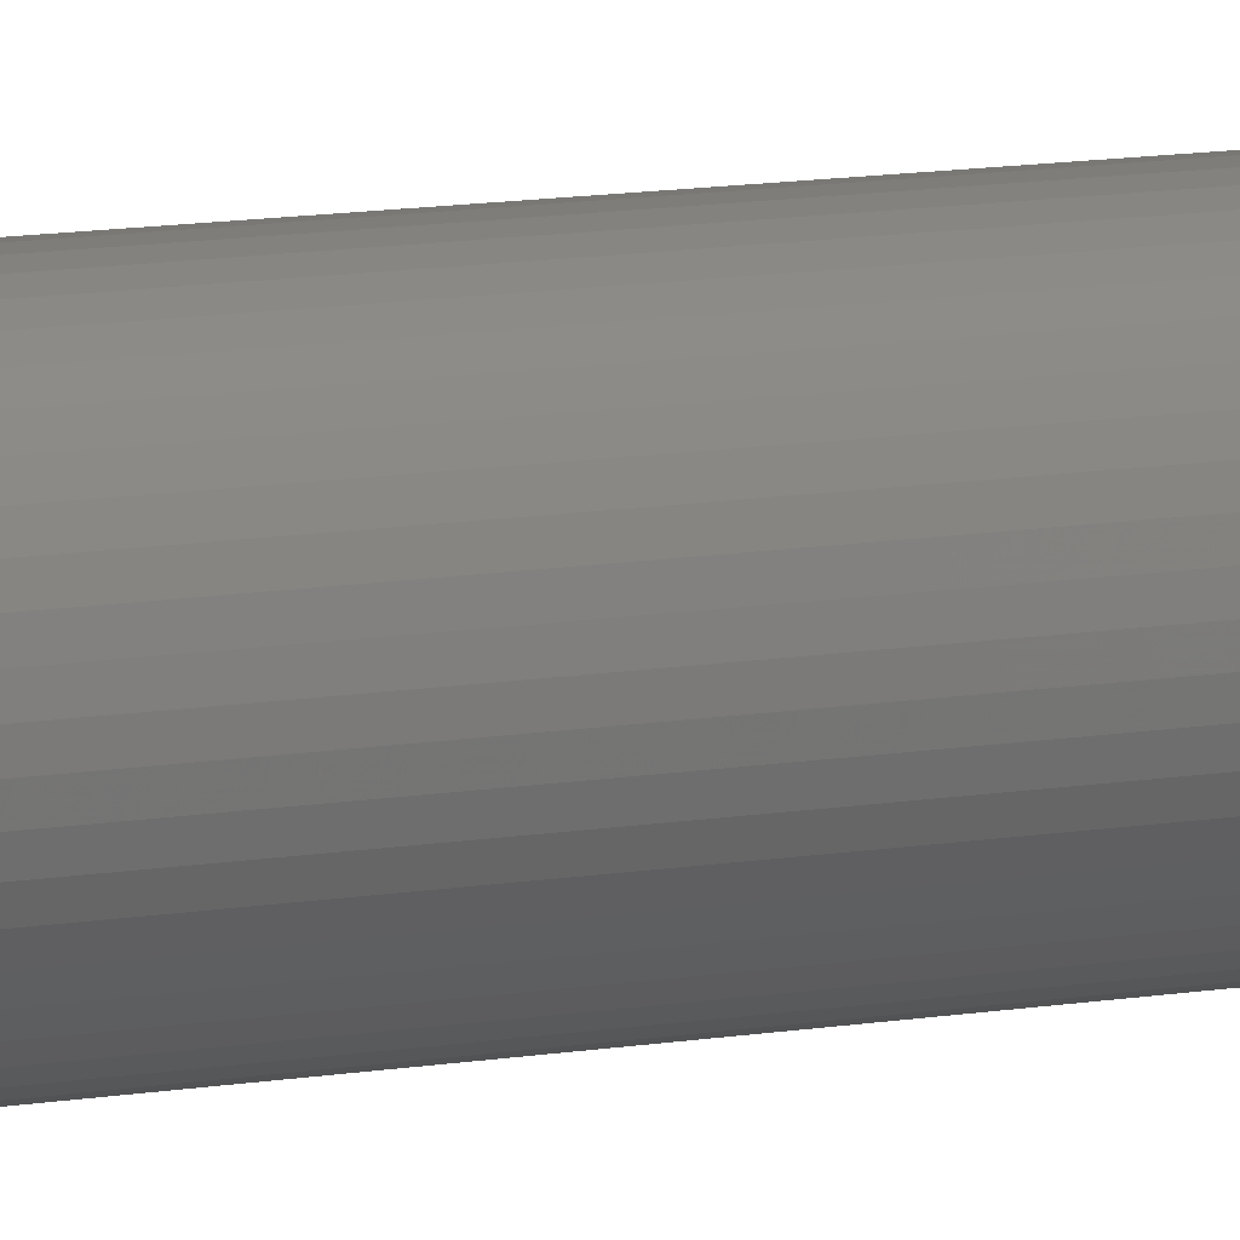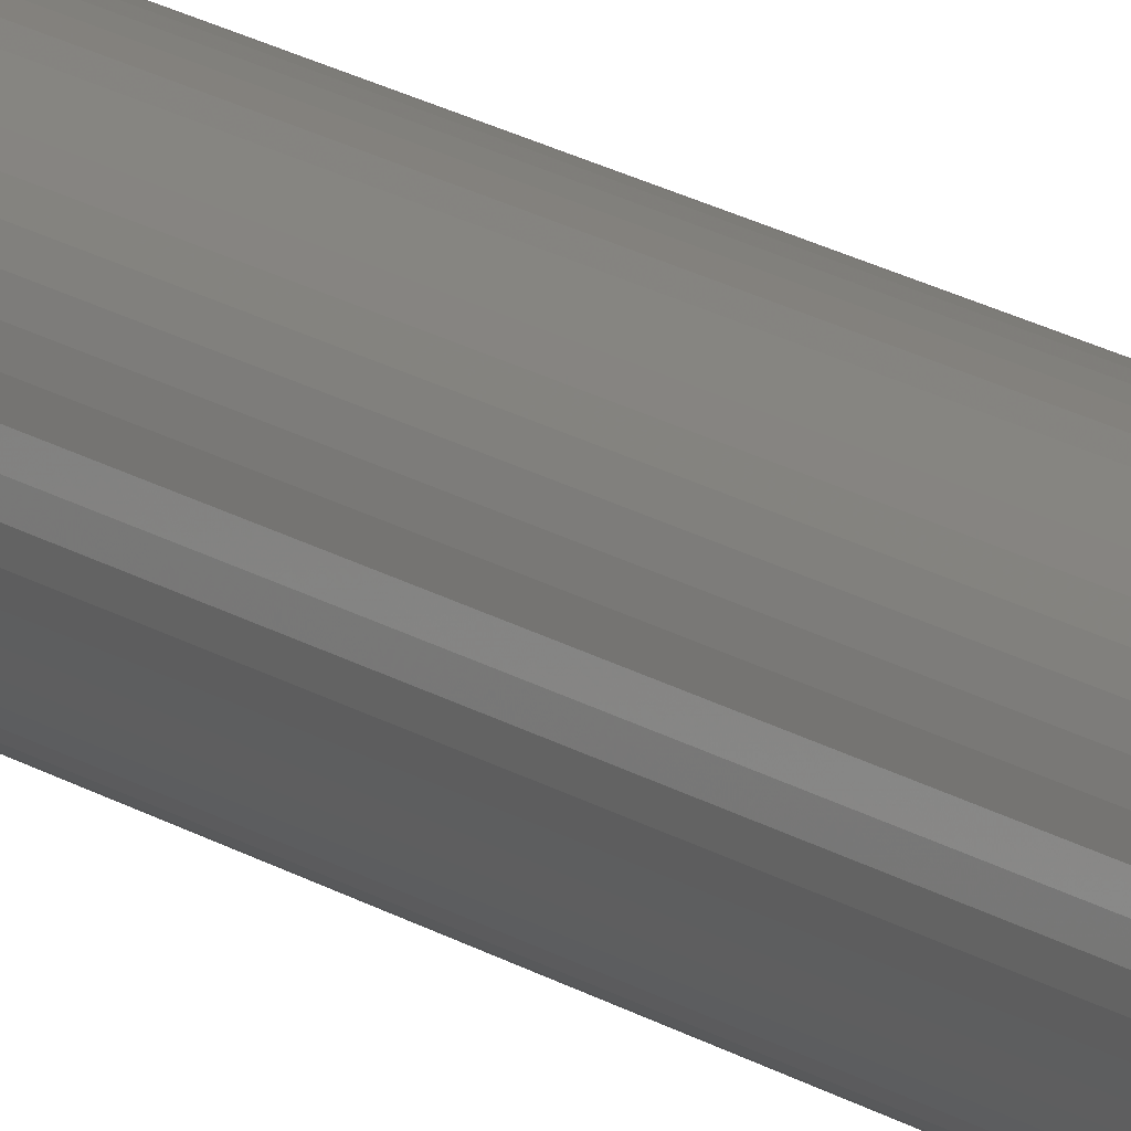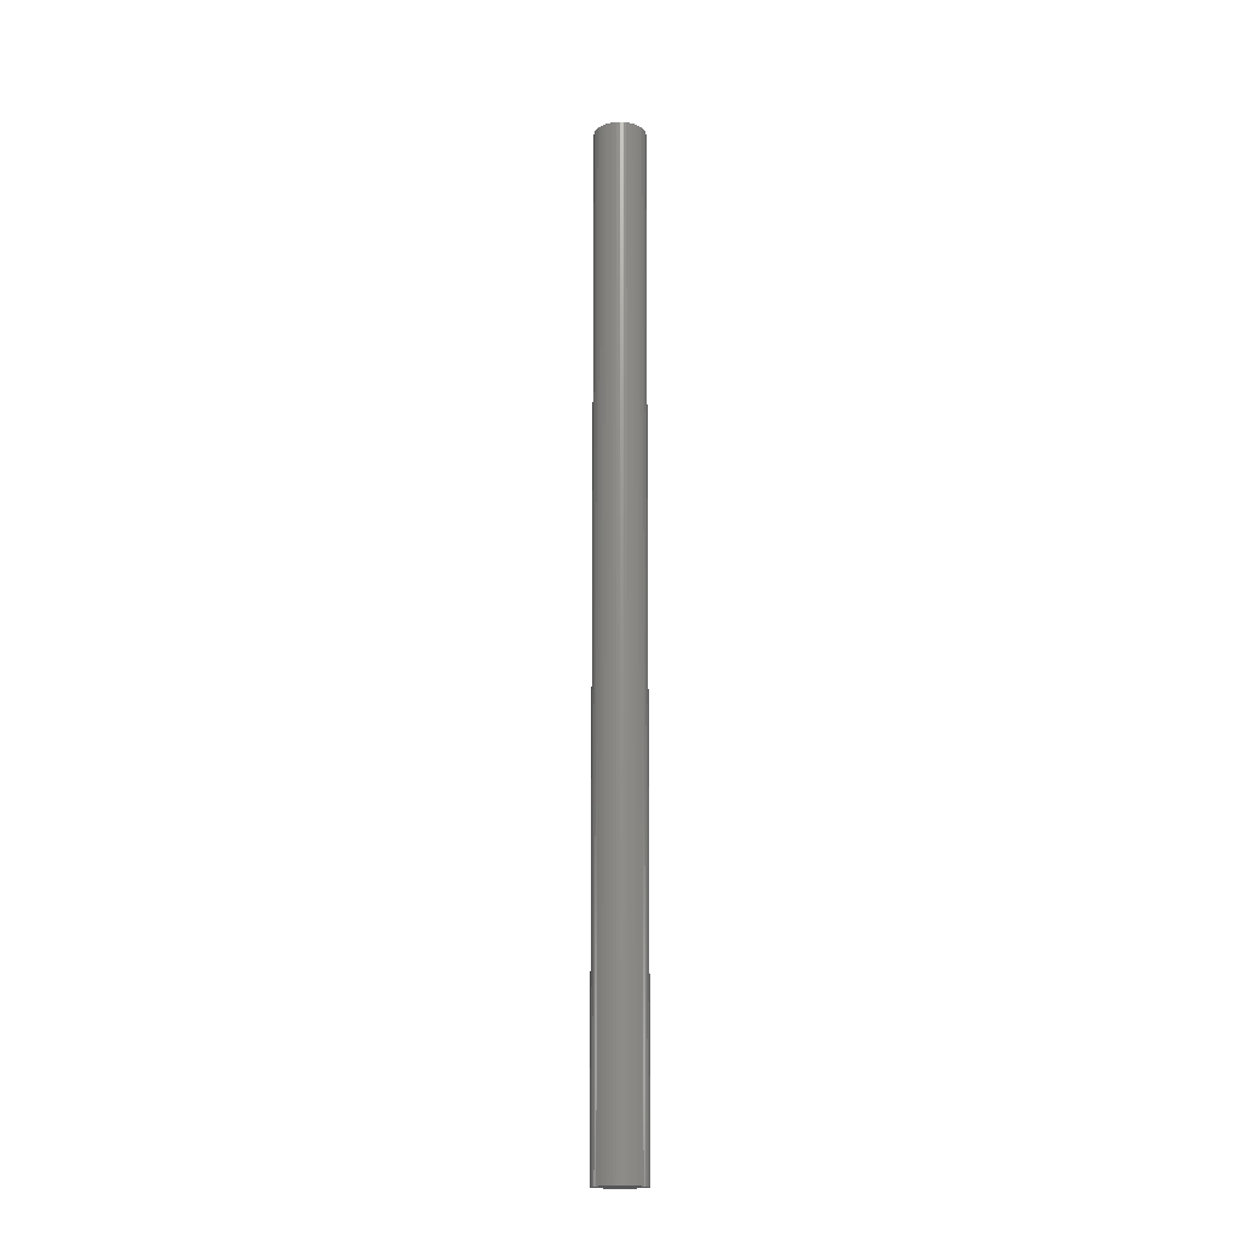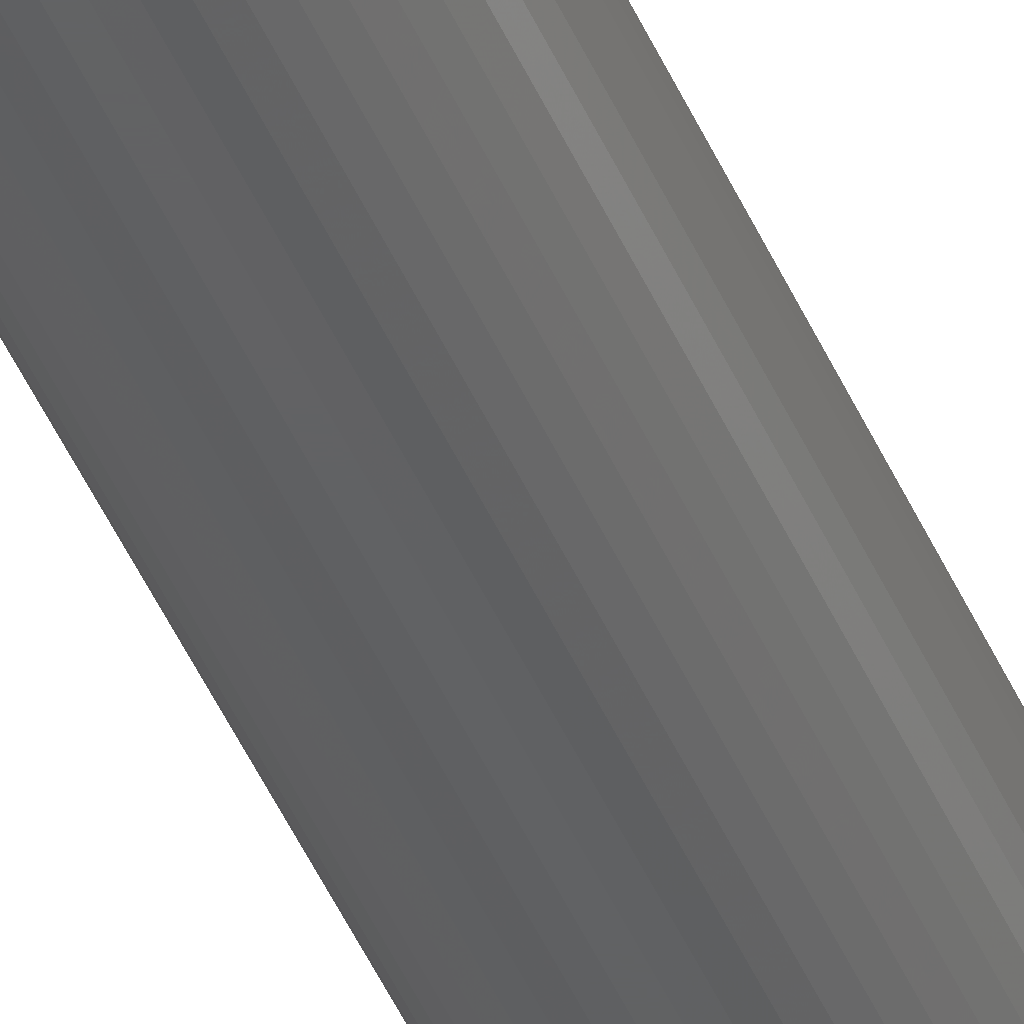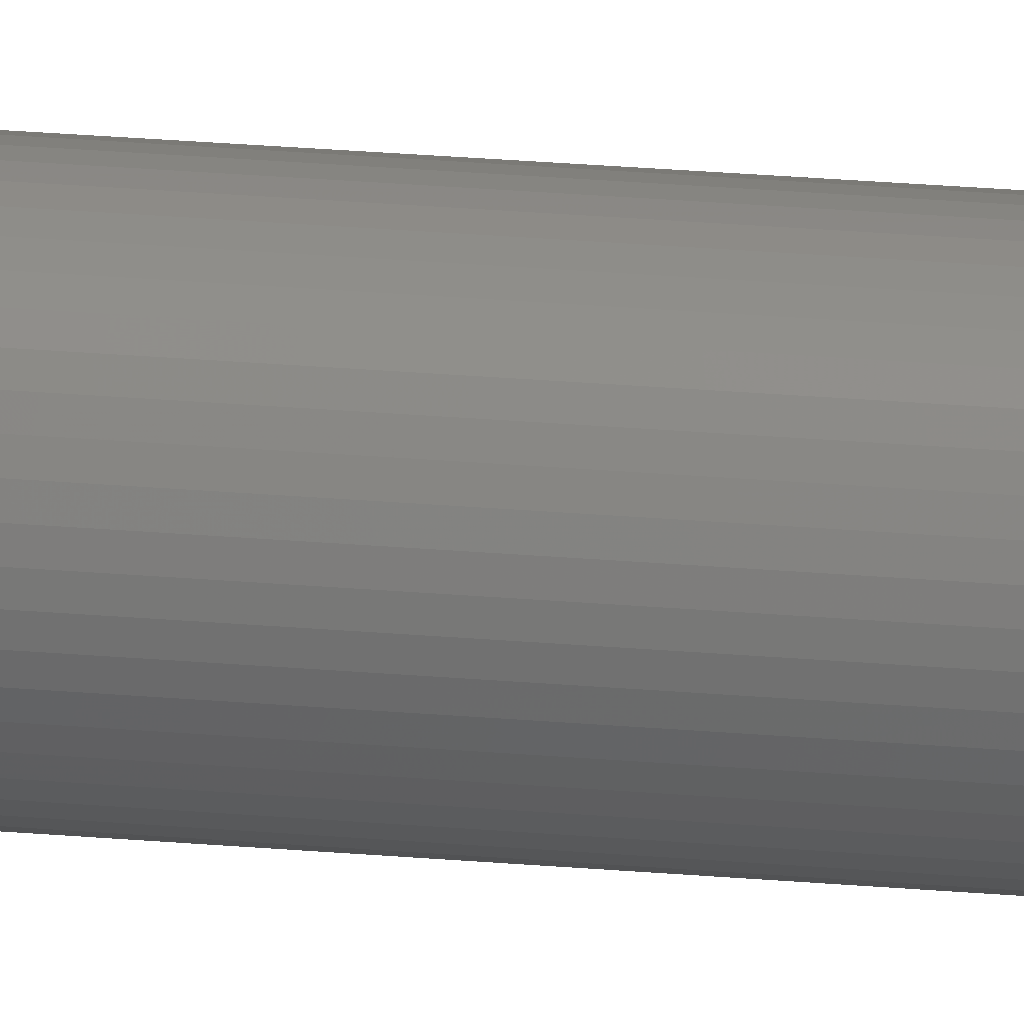
<metadata>
{"format":"stl","ext":"stl","renderer":"f3d","projection":"perspective","resolution":1024,"background":"white","views":[{"elev":4.9,"azim":45.7,"up":"+Y"},{"elev":13.8,"azim":148.3,"up":"+Y"},{"elev":-17.8,"azim":-154.6,"up":"+Z"},{"elev":-43.2,"azim":21.5,"up":"+Y"},{"elev":20.9,"azim":-80.3,"up":"+Y"}]}
</metadata>
<code>
# stl→obj: 100 verts, 196 faces
v 1.85 0 36
v 1.835 0.2319 -36
v 1.835 0.2319 36
v 1.85 0 -36
v 1.792 0.4601 -36
v 1.792 0.4601 36
v -1.85 0 -36
v -1.835 0.2319 36
v -1.835 0.2319 -36
v -1.85 0 36
v 0.1162 1.846 -36
v -0.1162 1.846 36
v 0.1162 1.846 36
v -0.1162 1.846 -36
v 1.835 -0.2319 -36
v 1.792 -0.4601 -36
v 1.72 -0.681 -36
v 1.72 0.681 -36
v 1.621 -0.8912 -36
v 1.621 0.8912 -36
v 1.497 -1.087 -36
v 1.497 1.087 -36
v 1.349 -1.266 -36
v 1.349 1.266 -36
v 1.179 -1.425 -36
v 1.179 1.425 -36
v 0.9913 -1.562 -36
v 0.9913 1.562 -36
v 0.7877 -1.674 -36
v 0.7877 1.674 -36
v 0.5717 -1.759 -36
v 0.5717 1.759 -36
v 0.3467 -1.817 -36
v 0.3467 1.817 -36
v 0.1162 -1.846 -36
v -0.1162 -1.846 -36
v -0.3467 -1.817 -36
v -0.3467 1.817 -36
v -0.5717 -1.759 -36
v -0.5717 1.759 -36
v -0.7877 -1.674 -36
v -0.7877 1.674 -36
v -0.9913 -1.562 -36
v -0.9913 1.562 -36
v -1.179 -1.425 -36
v -1.179 1.425 -36
v -1.349 -1.266 -36
v -1.349 1.266 -36
v -1.497 -1.087 -36
v -1.497 1.087 -36
v -1.621 -0.8912 -36
v -1.621 0.8912 -36
v -1.72 -0.681 -36
v -1.72 0.681 -36
v -1.792 -0.4601 -36
v -1.792 0.4601 -36
v -1.835 -0.2319 -36
v 1.179 1.425 36
v 1.349 1.266 36
v -1.349 1.266 36
v -1.179 1.425 36
v 1.835 -0.2319 36
v 1.792 -0.4601 36
v 1.72 0.681 36
v 1.72 -0.681 36
v 1.621 0.8912 36
v 1.621 -0.8912 36
v 1.497 1.087 36
v 1.497 -1.087 36
v 1.349 -1.266 36
v 1.179 -1.425 36
v 0.9913 1.562 36
v 0.9913 -1.562 36
v 0.7877 1.674 36
v 0.7877 -1.674 36
v 0.5717 1.759 36
v 0.5717 -1.759 36
v 0.3467 1.817 36
v 0.3467 -1.817 36
v 0.1162 -1.846 36
v -0.1162 -1.846 36
v -0.3467 1.817 36
v -0.3467 -1.817 36
v -0.5717 1.759 36
v -0.5717 -1.759 36
v -0.7877 1.674 36
v -0.7877 -1.674 36
v -0.9913 1.562 36
v -0.9913 -1.562 36
v -1.179 -1.425 36
v -1.349 -1.266 36
v -1.497 1.087 36
v -1.497 -1.087 36
v -1.621 0.8912 36
v -1.621 -0.8912 36
v -1.72 0.681 36
v -1.72 -0.681 36
v -1.792 0.4601 36
v -1.792 -0.4601 36
v -1.835 -0.2319 36
f 1 2 3
f 2 1 4
f 3 5 6
f 5 3 2
f 7 8 9
f 8 7 10
f 11 12 13
f 12 11 14
f 15 2 4
f 16 2 15
f 16 5 2
f 17 5 16
f 17 18 5
f 19 18 17
f 19 20 18
f 21 20 19
f 21 22 20
f 23 22 21
f 23 24 22
f 25 24 23
f 25 26 24
f 27 26 25
f 27 28 26
f 29 28 27
f 29 30 28
f 31 30 29
f 31 32 30
f 33 32 31
f 33 34 32
f 35 34 33
f 35 11 34
f 36 11 35
f 36 14 11
f 37 14 36
f 37 38 14
f 39 38 37
f 39 40 38
f 41 40 39
f 41 42 40
f 43 42 41
f 43 44 42
f 45 44 43
f 45 46 44
f 47 46 45
f 47 48 46
f 49 48 47
f 49 50 48
f 51 50 49
f 51 52 50
f 53 52 51
f 53 54 52
f 55 54 53
f 55 56 54
f 57 56 55
f 57 9 56
f 9 57 7
f 24 58 59
f 58 24 26
f 46 60 61
f 60 46 48
f 3 62 1
f 6 62 3
f 6 63 62
f 64 63 6
f 64 65 63
f 66 65 64
f 66 67 65
f 68 67 66
f 68 69 67
f 59 69 68
f 59 70 69
f 58 70 59
f 58 71 70
f 72 71 58
f 72 73 71
f 74 73 72
f 74 75 73
f 76 75 74
f 76 77 75
f 78 77 76
f 78 79 77
f 13 79 78
f 13 80 79
f 12 80 13
f 12 81 80
f 82 81 12
f 82 83 81
f 84 83 82
f 84 85 83
f 86 85 84
f 86 87 85
f 88 87 86
f 88 89 87
f 61 89 88
f 61 90 89
f 60 90 61
f 60 91 90
f 92 91 60
f 92 93 91
f 94 93 92
f 94 95 93
f 96 95 94
f 96 97 95
f 98 97 96
f 98 99 97
f 8 99 98
f 8 100 99
f 100 8 10
f 40 86 84
f 86 40 42
f 64 20 66
f 20 64 18
f 32 78 76
f 78 32 34
f 28 74 72
f 74 28 30
f 54 94 52
f 94 54 96
f 14 82 12
f 82 14 38
f 65 16 63
f 16 65 17
f 66 22 68
f 22 66 20
f 30 76 74
f 76 30 32
f 26 72 58
f 72 26 28
f 52 92 50
f 92 52 94
f 50 60 48
f 60 50 92
f 56 96 54
f 96 56 98
f 42 88 86
f 88 42 44
f 62 4 1
f 4 62 15
f 69 19 67
f 19 69 21
f 47 90 91
f 90 47 45
f 51 97 53
f 97 51 95
f 49 95 51
f 95 49 93
f 57 10 7
f 10 57 100
f 36 80 81
f 80 36 35
f 29 73 75
f 73 29 27
f 6 18 64
f 18 6 5
f 68 24 59
f 24 68 22
f 34 13 78
f 13 34 11
f 9 98 56
f 98 9 8
f 44 61 88
f 61 44 46
f 38 84 82
f 84 38 40
f 70 21 69
f 21 70 23
f 67 17 65
f 17 67 19
f 63 15 62
f 15 63 16
f 41 85 87
f 85 41 39
f 47 93 49
f 93 47 91
f 53 99 55
f 99 53 97
f 25 70 71
f 70 25 23
f 31 75 77
f 75 31 29
f 33 77 79
f 77 33 31
f 35 79 80
f 79 35 33
f 37 81 83
f 81 37 36
f 39 83 85
f 83 39 37
f 55 100 57
f 100 55 99
f 27 71 73
f 71 27 25
f 43 87 89
f 87 43 41
f 45 89 90
f 89 45 43

</code>
